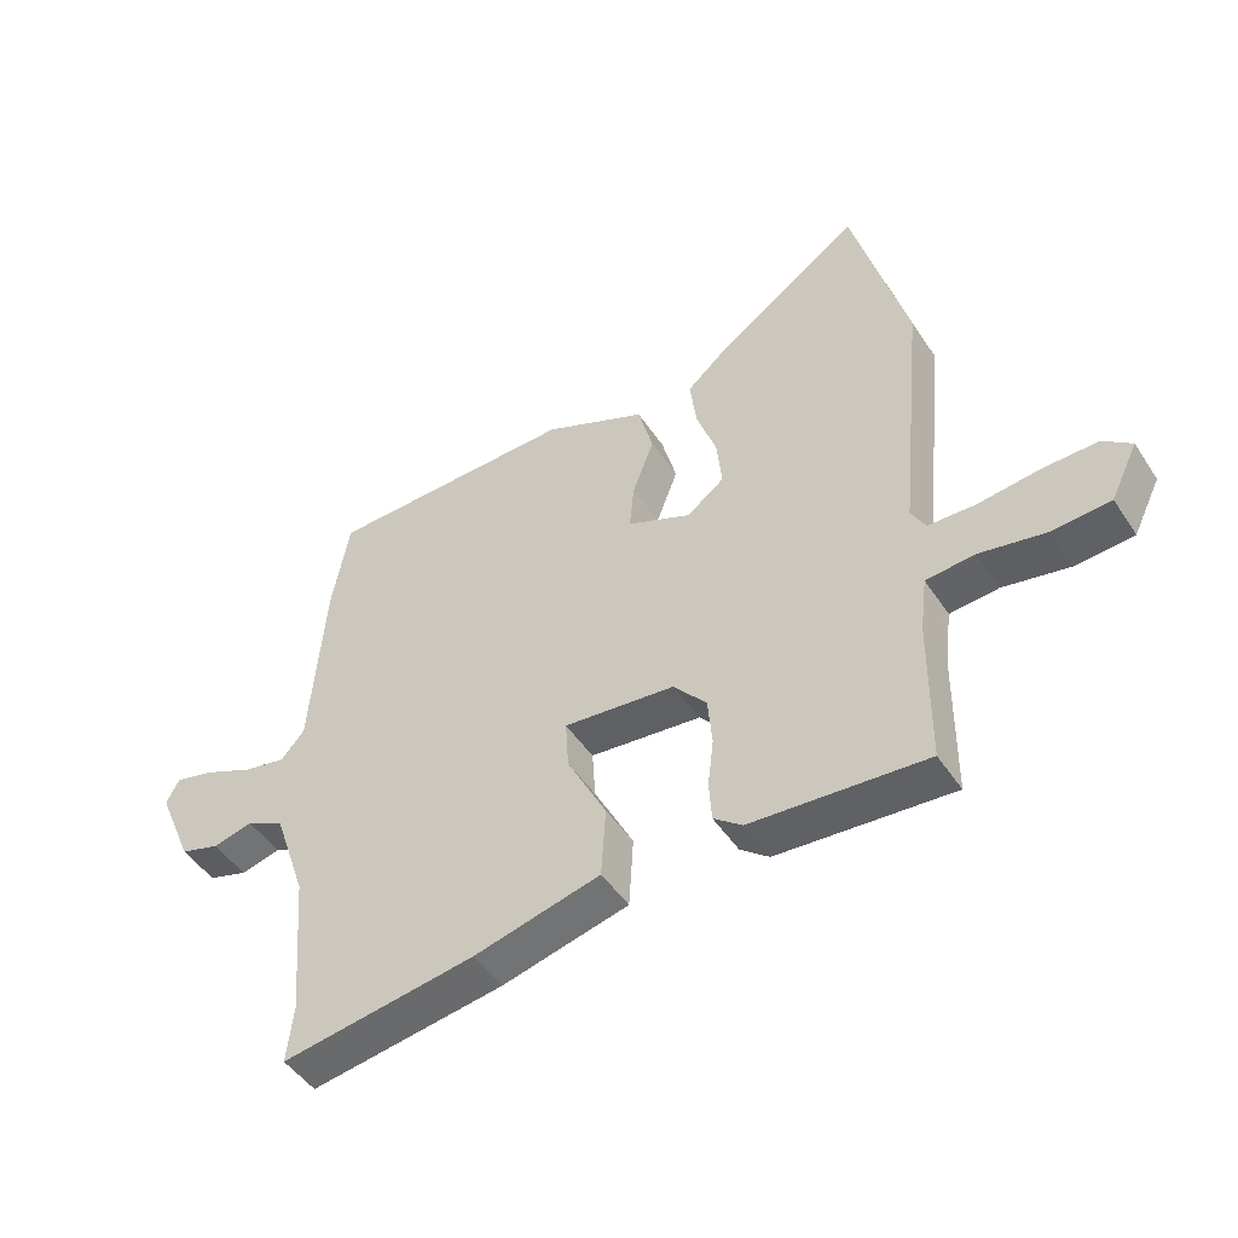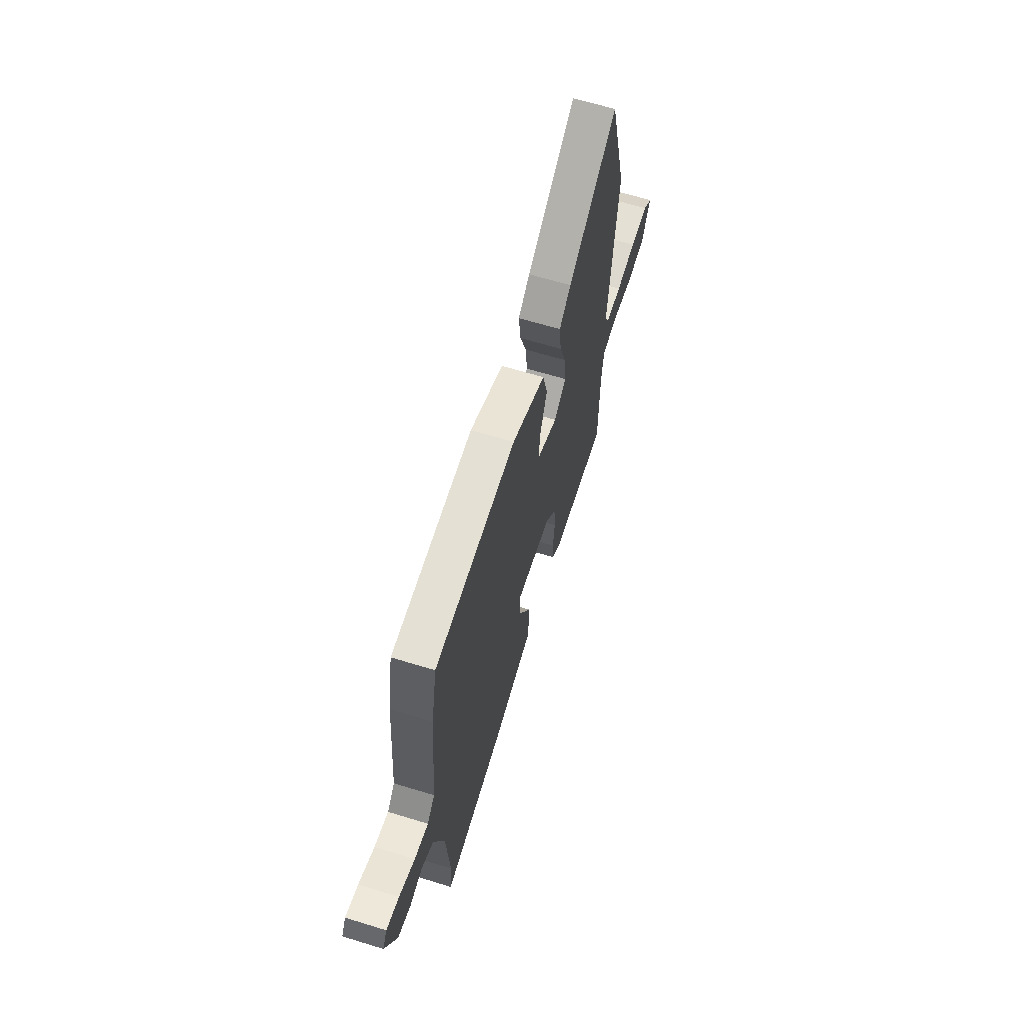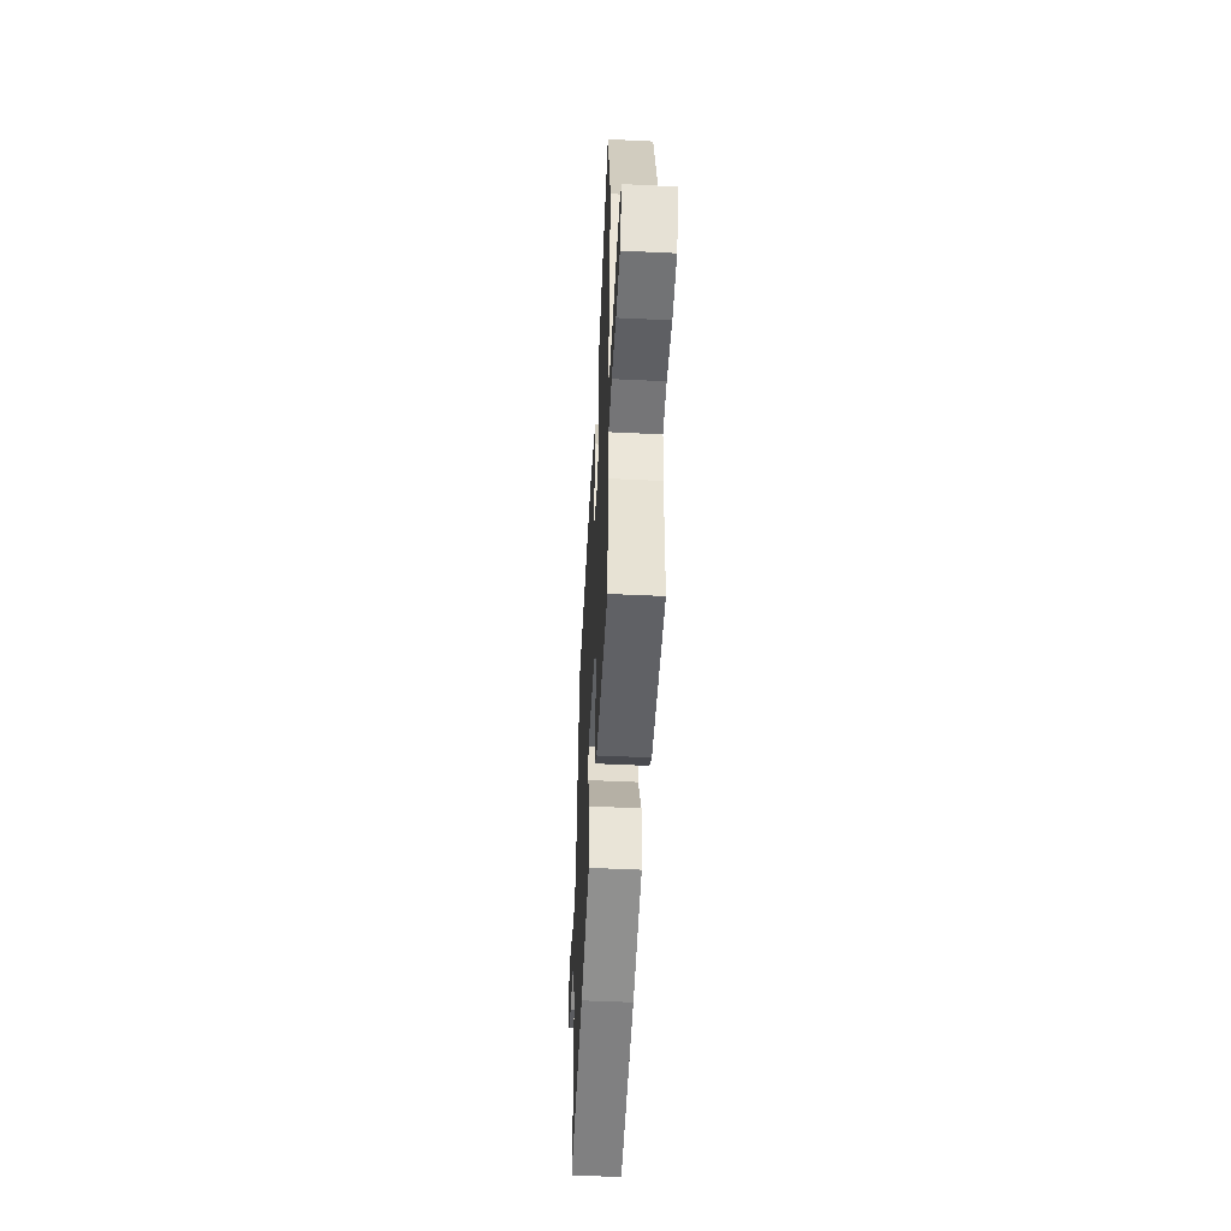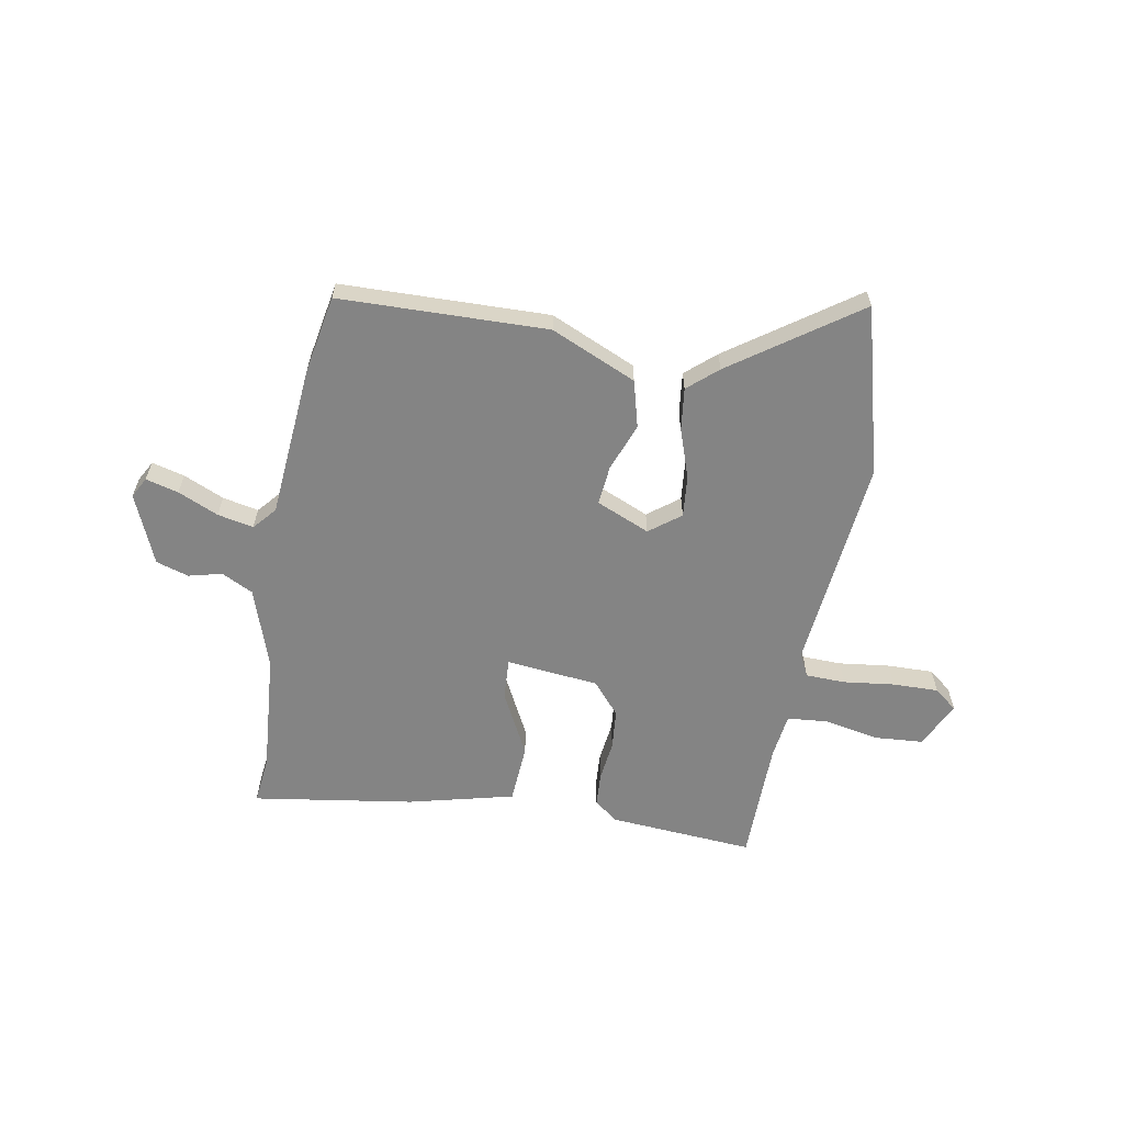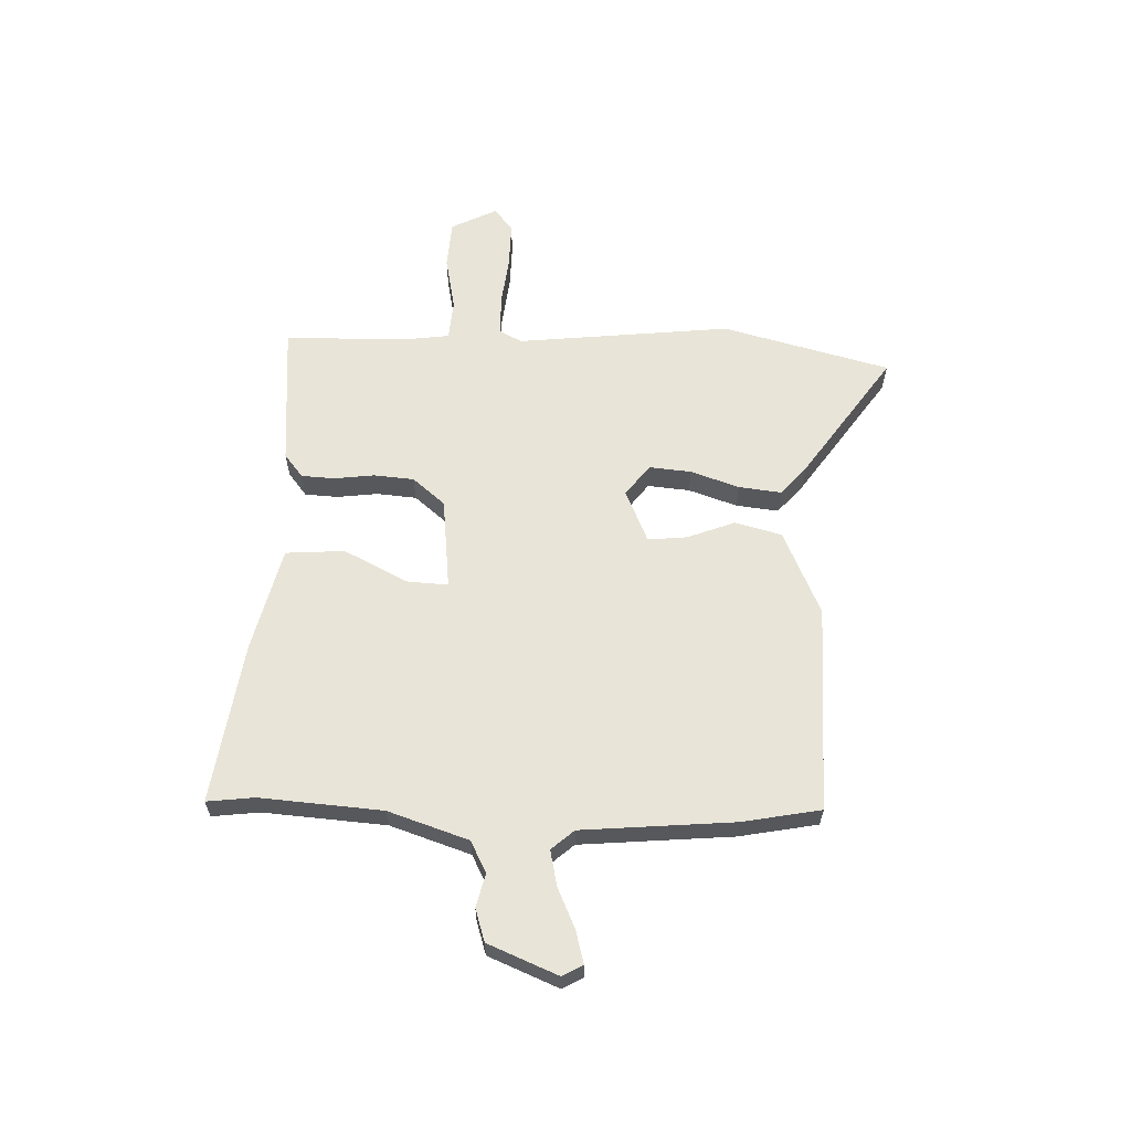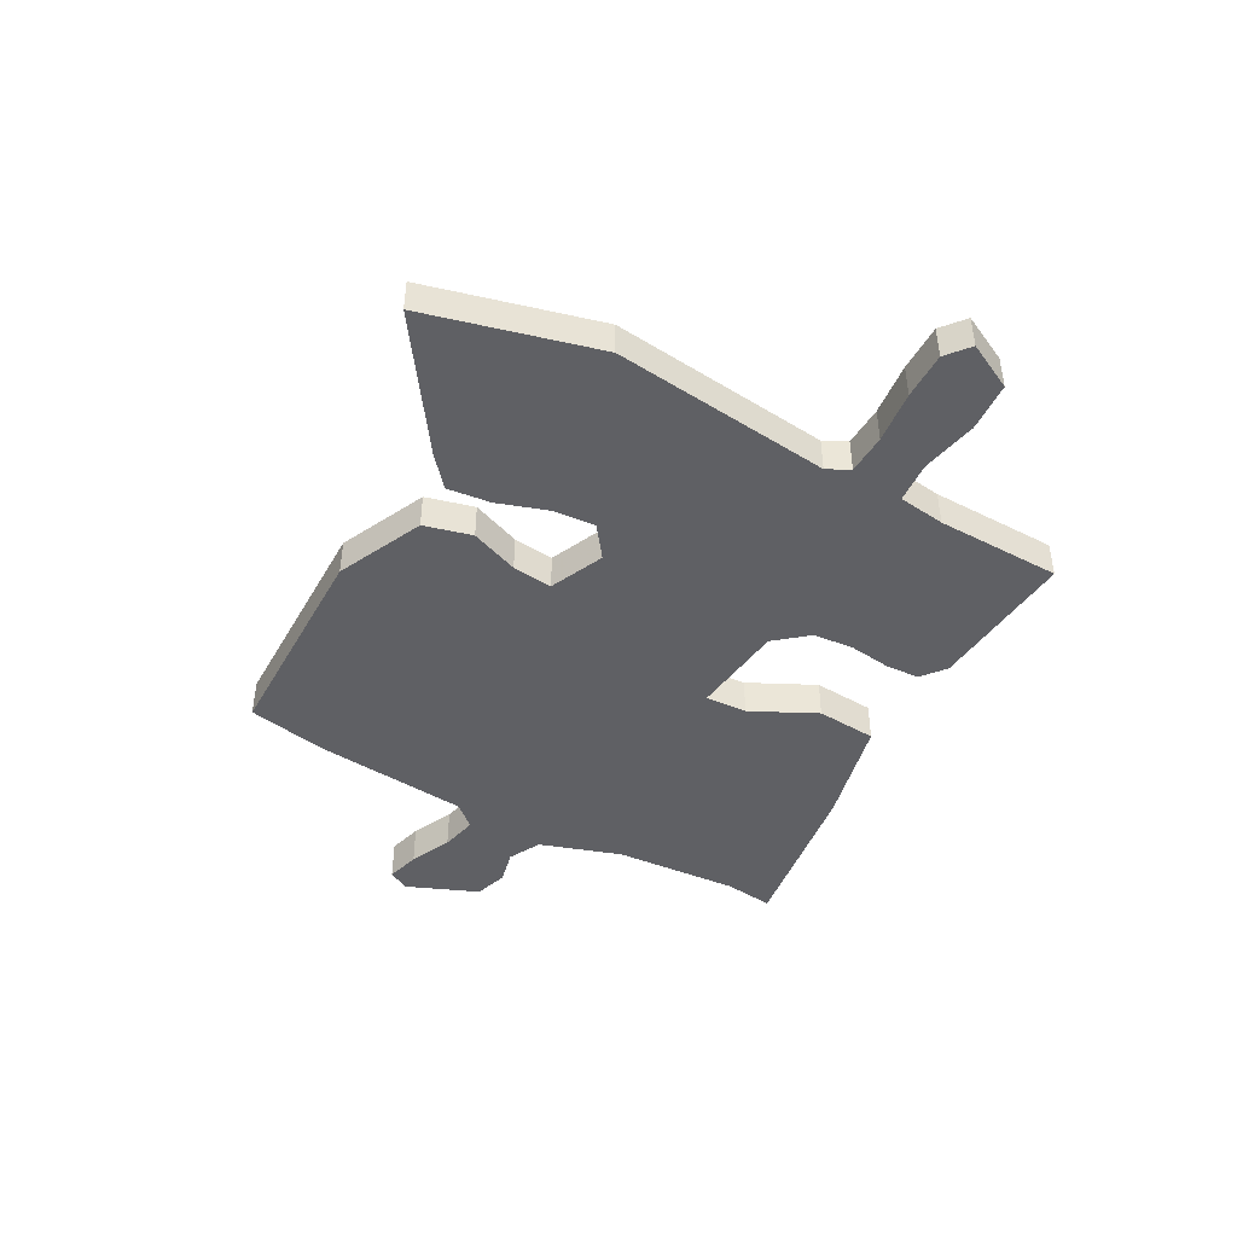
<metadata>
{"format":"obj","ext":"obj","renderer":"f3d","projection":"perspective","resolution":1024,"background":"white","views":[{"elev":-47.8,"azim":31.9,"up":"+Z"},{"elev":64.3,"azim":-72.8,"up":"+Z"},{"elev":-51.4,"azim":87.0,"up":"+Z"},{"elev":-61.4,"azim":-10.3,"up":"+Y"},{"elev":61.3,"azim":-88.5,"up":"+Y"},{"elev":-45.0,"azim":60.4,"up":"+Y"}]}
</metadata>
<code>
v 0.49 0.07 -0.504
v 0.214 0.07 -0.484
v 0.169 0.07 -0.449
v 0.165 0.07 -0.386
v 0.174 0.07 -0.309
v 0.167 0.07 -0.233
v 0.115 0.07 -0.172
v -0.061 0.07 -0.154
v -0.056 0.07 -0.232
v 0.006 0.07 -0.353
v -0.001 0.07 -0.465
v -0.201 0.07 -0.515
v -0.507 0.07 -0.562
v -0.497 0.07 -0.472
v -0.516 0.07 -0.24
v -0.568 0.07 -0.088
v -0.628 0.07 -0.058
v -0.691 0.07 -0.074
v -0.753 0.07 -0.055
v -0.809 0.07 0.077
v -0.788 0.07 0.116
v -0.726 0.07 0.1
v -0.649 0.07 0.066
v -0.581 0.07 0.052
v -0.544 0.07 0.095
v -0.521 0.07 0.384
v -0.494 0.07 0.533
v -0.099 0.07 0.543
v 0.063 0.07 0.472
v 0.087 0.07 0.383
v 0.053 0.07 0.293
v 0.046 0.07 0.218
v 0.147 0.07 0.175
v 0.206 0.07 0.22
v 0.198 0.07 0.3
v 0.166 0.07 0.392
v 0.156 0.07 0.473
v 0.212 0.07 0.522
v 0.449 0.07 0.689
v 0.535 0.07 0.37
v 0.494 0.07 -0.038
v 0.516 0.07 -0.08
v 0.591 0.07 -0.082
v 0.688 0.07 -0.07
v 0.775 0.07 -0.068
v 0.819 0.07 -0.103
v 0.776 0.07 -0.19
v 0.684 0.07 -0.197
v 0.58 0.07 -0.177
v 0.503 0.07 -0.184
v 0.492 0.07 -0.271
v 0.49 0 -0.504
v 0.214 0 -0.484
v 0.169 0 -0.449
v 0.165 0 -0.386
v 0.174 0 -0.309
v 0.167 0 -0.233
v 0.115 0 -0.172
v -0.061 0 -0.154
v -0.056 0 -0.232
v 0.006 0 -0.353
v -0.001 0 -0.465
v -0.201 0 -0.515
v -0.507 0 -0.562
v -0.497 0 -0.472
v -0.516 0 -0.24
v -0.568 0 -0.088
v -0.628 0 -0.058
v -0.691 0 -0.074
v -0.753 0 -0.055
v -0.809 0 0.077
v -0.788 0 0.116
v -0.726 0 0.1
v -0.649 0 0.066
v -0.581 0 0.052
v -0.544 0 0.095
v -0.521 0 0.384
v -0.494 0 0.533
v -0.099 0 0.543
v 0.063 0 0.472
v 0.087 0 0.383
v 0.053 0 0.293
v 0.046 0 0.218
v 0.147 0 0.175
v 0.206 0 0.22
v 0.198 0 0.3
v 0.166 0 0.392
v 0.156 0 0.473
v 0.212 0 0.522
v 0.449 0 0.689
v 0.535 0 0.37
v 0.494 0 -0.038
v 0.516 0 -0.08
v 0.591 0 -0.082
v 0.688 0 -0.07
v 0.775 0 -0.068
v 0.819 0 -0.103
v 0.776 0 -0.19
v 0.684 0 -0.197
v 0.58 0 -0.177
v 0.503 0 -0.184
v 0.492 0 -0.271
f 46 47 48 49
f 46 49 50
f 43 44 45 46
f 42 43 46 50
f 41 42 50 51
f 39 40 41
f 35 36 37 38
f 34 35 38 39
f 28 29 30 31
f 28 31 32
f 25 26 27 28
f 24 25 28 32
f 20 21 22 23
f 20 23 24
f 17 18 19 20
f 16 17 20 24
f 15 16 24 32
f 11 12 13 14
f 9 10 11 14
f 8 9 14 15
f 2 3 4 5
f 2 5 6
f 1 2 6
f 51 1 6 7
f 34 39 41 51
f 33 34 51 7
f 8 15 32 33
f 7 8 33
f 100 99 98 97
f 101 100 97
f 97 96 95 94
f 101 97 94 93
f 102 101 93 92
f 92 91 90
f 89 88 87 86
f 90 89 86 85
f 82 81 80 79
f 83 82 79
f 79 78 77 76
f 83 79 76 75
f 74 73 72 71
f 75 74 71
f 71 70 69 68
f 75 71 68 67
f 83 75 67 66
f 65 64 63 62
f 65 62 61 60
f 66 65 60 59
f 56 55 54 53
f 57 56 53
f 57 53 52
f 58 57 52 102
f 102 92 90 85
f 58 102 85 84
f 84 83 66 59
f 84 59 58
f 1 52 53 2
f 2 53 54 3
f 3 54 55 4
f 4 55 56 5
f 5 56 57 6
f 6 57 58 7
f 7 58 59 8
f 8 59 60 9
f 9 60 61 10
f 10 61 62 11
f 11 62 63 12
f 12 63 64 13
f 13 64 65 14
f 14 65 66 15
f 15 66 67 16
f 16 67 68 17
f 17 68 69 18
f 18 69 70 19
f 19 70 71 20
f 20 71 72 21
f 21 72 73 22
f 22 73 74 23
f 23 74 75 24
f 24 75 76 25
f 25 76 77 26
f 26 77 78 27
f 27 78 79 28
f 28 79 80 29
f 29 80 81 30
f 30 81 82 31
f 31 82 83 32
f 32 83 84 33
f 33 84 85 34
f 34 85 86 35
f 35 86 87 36
f 36 87 88 37
f 37 88 89 38
f 38 89 90 39
f 39 90 91 40
f 40 91 92 41
f 41 92 93 42
f 42 93 94 43
f 43 94 95 44
f 44 95 96 45
f 45 96 97 46
f 46 97 98 47
f 47 98 99 48
f 48 99 100 49
f 49 100 101 50
f 50 101 102 51
f 51 102 52 1

</code>
